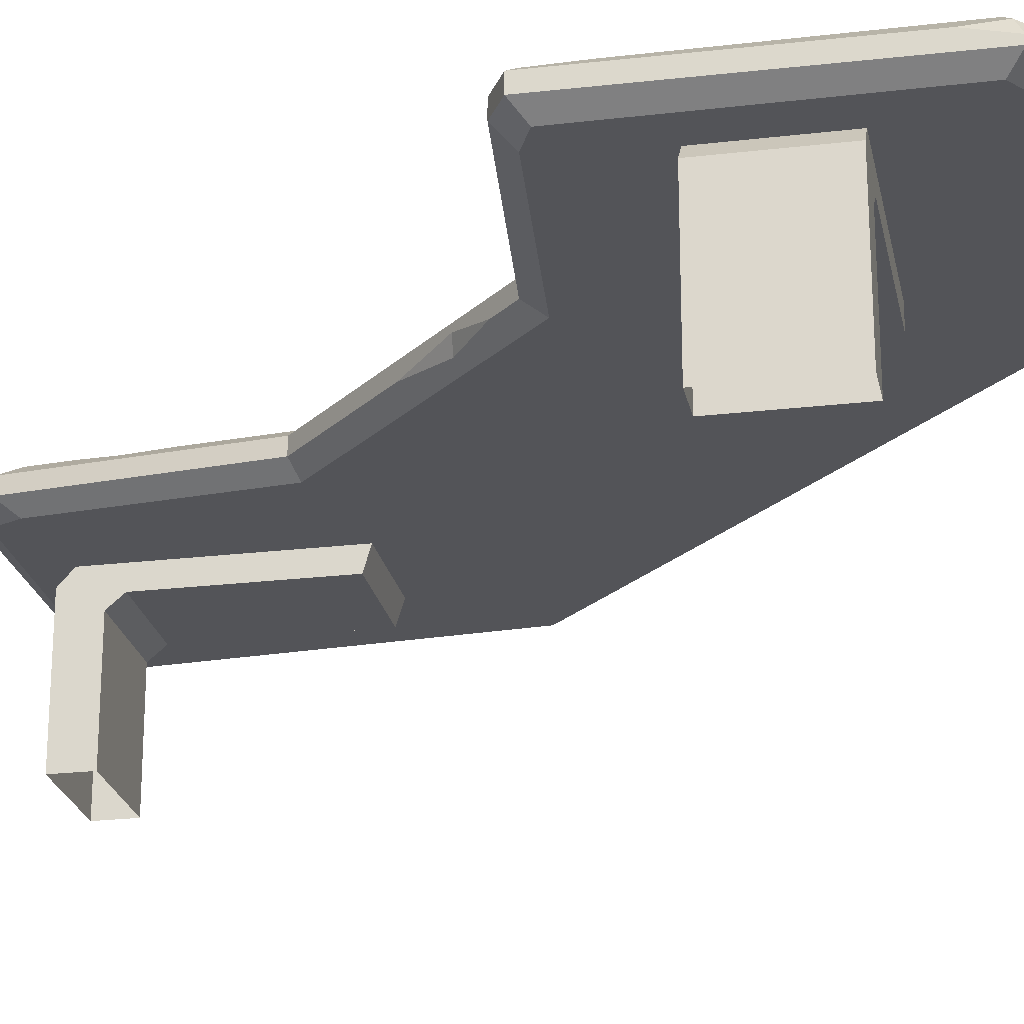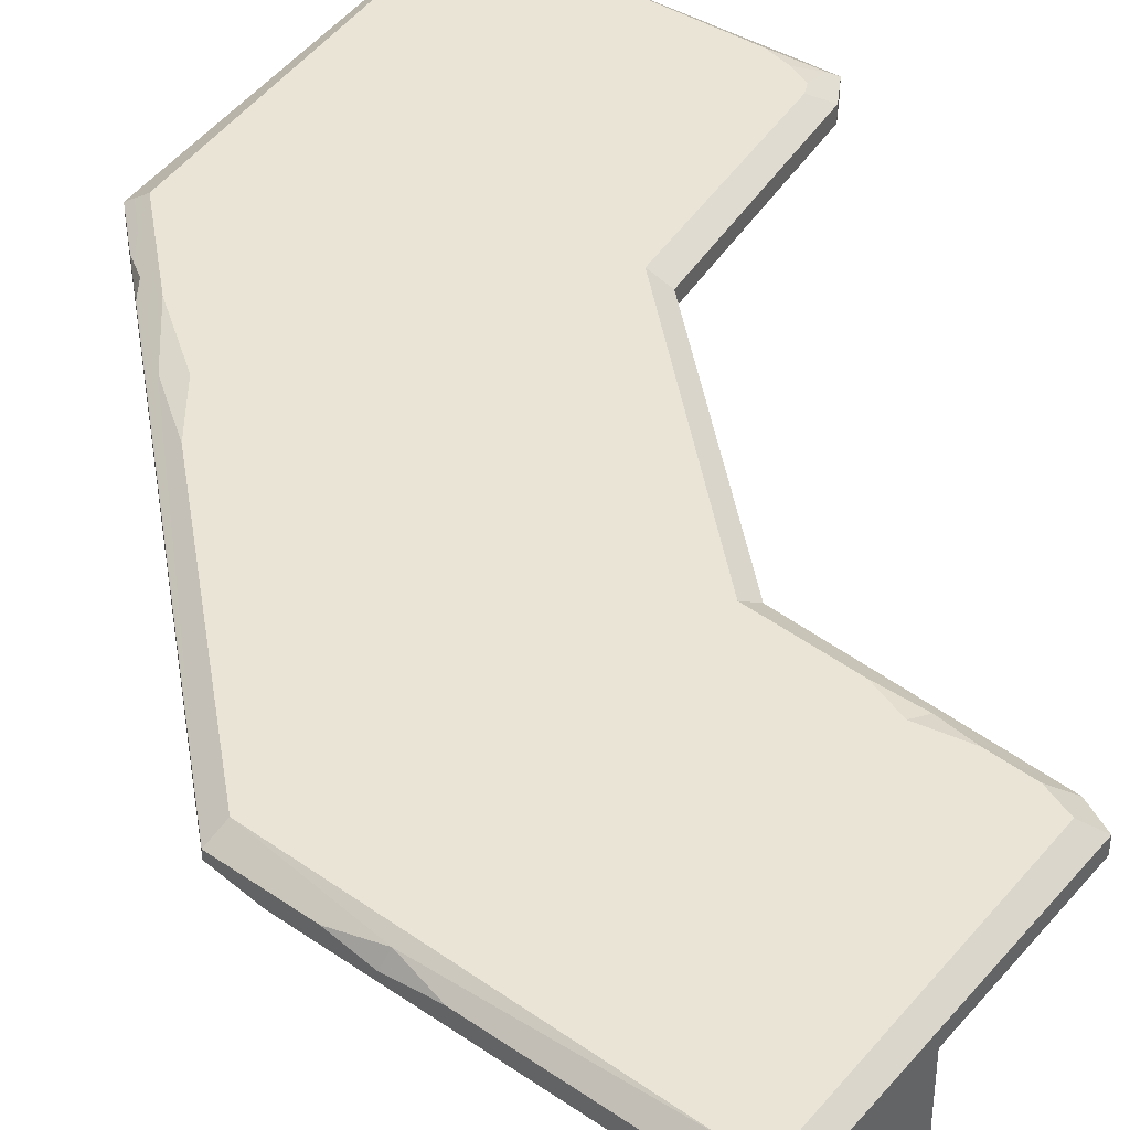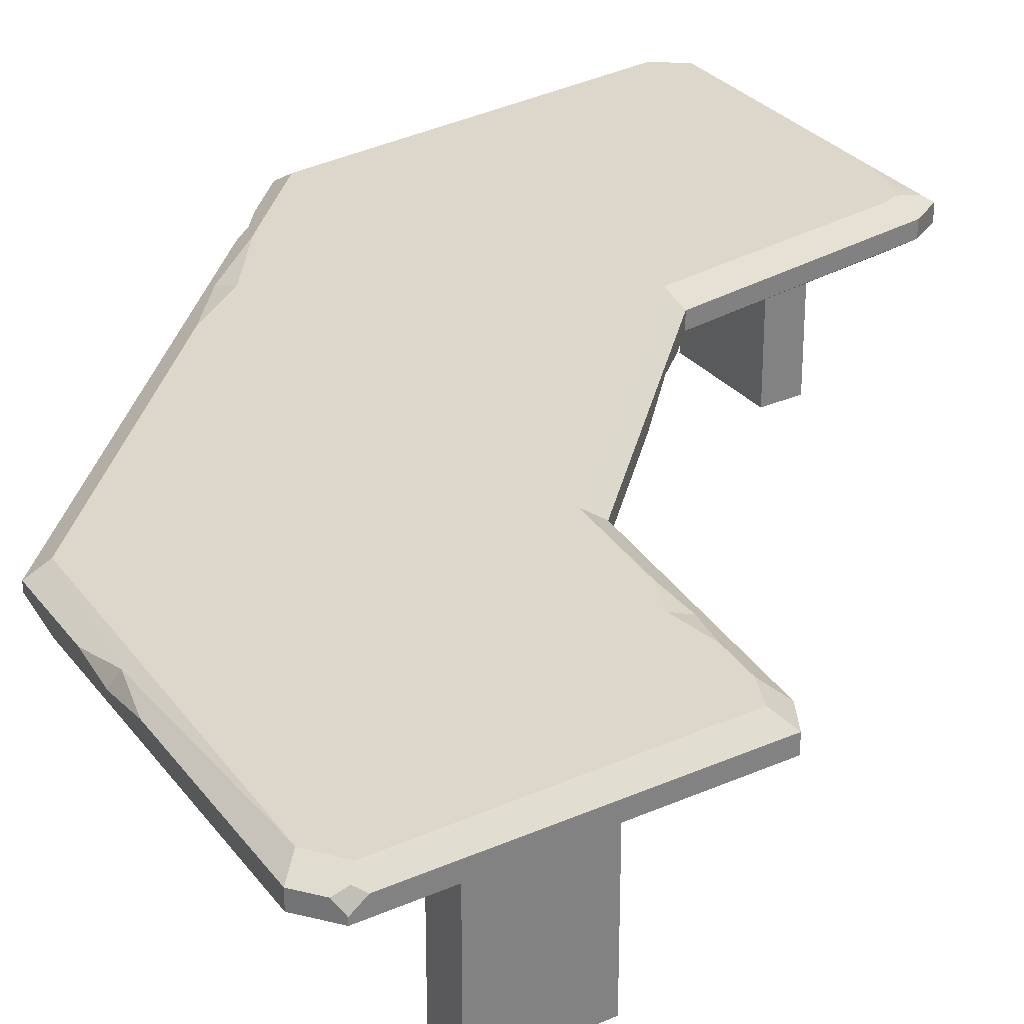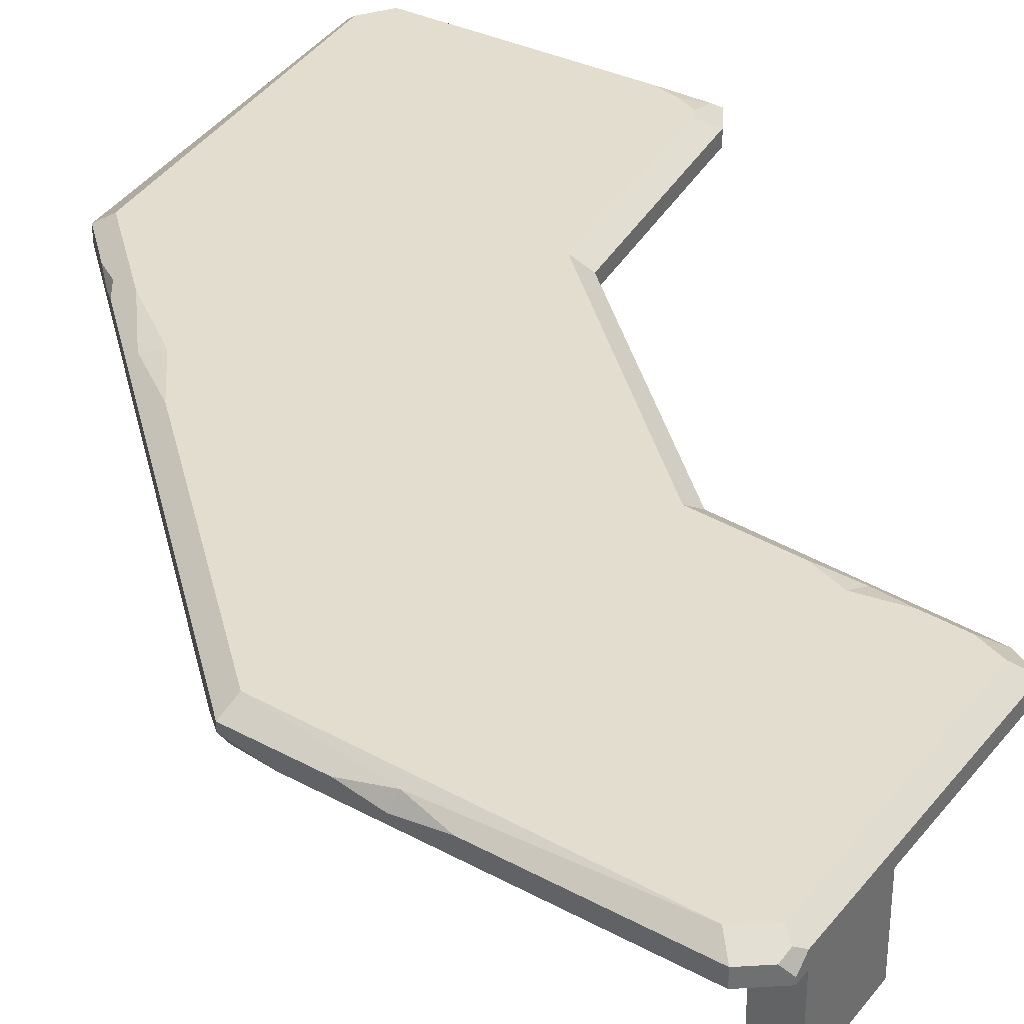
<metadata>
{"format":"obj","ext":"obj","renderer":"f3d","projection":"perspective","resolution":1024,"background":"white","views":[{"elev":-23.6,"azim":-33.8,"up":"+Y"},{"elev":42.4,"azim":171.1,"up":"+Y"},{"elev":30.5,"azim":-168.1,"up":"+Y"},{"elev":35.5,"azim":167.3,"up":"+Y"}]}
</metadata>
<code>
g Ban
v 0.3851 0.152 -0.4359
v 0.3972 0.1611 -0.3939
v 0.3973 0.1728 -0.4429
v 0.3516 0.1611 -0.4948
v 0.3851 0.152 -0.4359
v 0.3973 0.1728 -0.4429
v 0.3716 0.2048 -0.4283
v 0.03338 0.2048 -0.8224
v 0.2567 0.1956 -0.5833
v -0.06456 0.1856 0.8211
v -0.02148 0.1718 0.8635
v -0.02148 0.1611 0.8635
v 0.2697 0.1743 -0.5876
v 0.2567 0.1956 -0.5833
v 0.2217 0.1856 -0.6421
v 0.3107 0.1856 -0.5412
v 0.2567 0.1956 -0.5833
v 0.2697 0.1743 -0.5876
v 0.3713 0.2048 0.04901
v 0.3844 0.195 0.1617
v 0.3554 0.2048 0.1458
v 0.3554 0.2048 0.1458
v 0.3844 0.195 0.1617
v 0.3712 0.2048 0.2663
v 0.3968 0.1856 0.2858
v 0.3968 0.1745 0.321
v 0.39 0.1908 0.3159
v 0.39 0.1908 0.3159
v 0.3968 0.1745 0.321
v 0.3968 0.1856 0.3608
v -0.02148 0.1718 0.8635
v -0.02068 0.1955 0.8479
v 0.01098 0.1856 0.8589
v -0.06456 0.1856 0.8211
v -0.02068 0.1955 0.8479
v -0.02148 0.1718 0.8635
v -0.3301 0.1952 0.5414
v -0.3042 0.2048 0.5123
v -0.2928 0.2048 0.5439
v -0.2724 0.2048 0.5804
v -0.3301 0.1952 0.5414
v -0.2928 0.2048 0.5439
v -0.228 0.1988 -0.3937
v -0.2026 0.2048 -0.4034
v -0.1807 0.2048 -0.3496
v -0.2576 0.2048 -0.4448
v -0.2026 0.2048 -0.4034
v -0.228 0.1988 -0.3937
v -0.1158 0.1611 0.1719
v -0.1061 0.1541 0.091
v -0.1158 0.1749 0.1028
v -0.1158 0.1749 0.1028
v -0.1061 0.1541 0.091
v -0.1157 0.1611 -0.001221
v 0.06253 0.1446 0.3381
v 0.05431 0.1059 0.3464
v 0.1715 0.1059 0.4635
v 0.1798 0.1446 0.4552
v 0.1798 0.1446 0.4552
v 0.1715 0.1059 0.4635
v -0.02288 0.1059 0.6581
v -0.06475 0.1446 0.7
v -0.0821 0.1174 0.7174
v -0.04022 0.08505 0.6755
v -0.04022 -0.1071 0.6755
v -0.0821 -0.1071 0.7174
v -0.182 0.1446 0.5829
v 0.05431 0.1059 0.3464
v 0.06253 0.1446 0.3381
v -0.1401 0.1059 0.541
v -0.1575 0.08505 0.5584
v -0.1993 0.1174 0.6003
v -0.1575 -0.1071 0.5584
v -0.1993 -0.1071 0.6003
v 0.1715 0.1059 0.4635
v 0.05431 0.1059 0.3464
v -0.1401 0.1059 0.541
v -0.02288 0.1059 0.6581
v -0.04022 0.08505 0.6755
v -0.1575 0.08505 0.5584
v -0.1575 -0.1071 0.5584
v -0.04022 -0.1071 0.6755
v -0.06475 0.1446 0.7
v -0.0821 0.1174 0.7174
v -0.1993 0.1174 0.6003
v -0.182 0.1446 0.5829
v -0.1401 0.1059 0.541
v -0.1575 0.08505 0.5584
v -0.04022 0.08505 0.6755
v -0.02288 0.1059 0.6581
v 0.06296 0.1446 -0.3361
v 0.1803 0.1446 -0.4531
v 0.1721 0.1059 -0.4613
v 0.05475 0.1059 -0.3444
v 0.1803 0.1446 -0.4531
v -0.02204 0.1059 -0.6562
v 0.1721 0.1059 -0.4613
v -0.06386 0.1446 -0.6982
v -0.08118 0.1174 -0.7156
v -0.03937 0.08505 -0.6736
v -0.03937 -0.1071 -0.6736
v -0.08118 -0.1071 -0.7156
v -0.1812 0.1446 -0.5812
v 0.06296 0.1446 -0.3361
v 0.05475 0.1059 -0.3444
v -0.1394 0.1059 -0.5393
v -0.1568 0.08505 -0.5567
v -0.1986 0.1174 -0.5986
v -0.1986 -0.1071 -0.5986
v -0.1568 -0.1071 -0.5567
v 0.1721 0.1059 -0.4613
v -0.02204 0.1059 -0.6562
v -0.1394 0.1059 -0.5393
v 0.05475 0.1059 -0.3444
v -0.03937 0.08505 -0.6736
v -0.03937 -0.1071 -0.6736
v -0.1568 -0.1071 -0.5567
v -0.1568 0.08505 -0.5567
v -0.06386 0.1446 -0.6982
v -0.1812 0.1446 -0.5812
v -0.1986 0.1174 -0.5986
v -0.08118 0.1174 -0.7156
v -0.1394 0.1059 -0.5393
v -0.02204 0.1059 -0.6562
v -0.03937 0.08505 -0.6736
v -0.1568 0.08505 -0.5567
v -0.3326 0.1611 -0.4961
v -0.3455 0.1611 -0.5428
v -0.3455 0.1856 -0.5428
v -0.3326 0.1856 -0.4961
v -0.3332 0.1856 0.4976
v -0.3462 0.1856 0.5443
v -0.3462 0.1611 0.5443
v -0.3332 0.1611 0.4976
v -0.08934 0.142 -0.2367
v 0.3711 0.142 0.4307
v 0.3716 0.142 -0.4283
v -0.08964 0.142 0.2385
v -0.2975 0.142 0.4948
v 0.03234 0.142 0.8244
v 0.3711 0.142 0.4307
v -0.1155 0.1856 -0.2229
v -0.1155 0.1611 -0.2229
v -0.3326 0.1611 -0.4961
v -0.3326 0.1856 -0.4961
v -0.0332 0.2048 -0.2399
v -0.2456 0.2048 -0.5121
v 0.01852 0.2048 -0.7698
v 0.3237 0.2048 -0.4149
v -0.03643 0.2048 0.2436
v 0.3215 0.2048 0.416
v 0.01996 0.2048 0.7686
v -0.2449 0.2048 0.512
v -0.02325 0.2048 0.7734
v -0.2535 0.2048 0.547
v 0.03338 0.142 -0.8224
v -0.2968 0.142 -0.4933
v -0.08934 0.142 -0.2367
v 0.3716 0.142 -0.4283
v -0.3332 0.1611 0.4976
v -0.1158 0.1611 0.2246
v -0.1158 0.1856 0.2246
v -0.3332 0.1856 0.4976
v 0.03234 0.142 0.8244
v -0.2975 0.142 0.4948
v -0.3142 0.142 0.5385
v -0.01992 0.142 0.8333
v 0.3967 0.1856 0.4453
v 0.3967 0.1611 0.4453
v 0.03416 0.1611 0.8557
v 0.03416 0.1856 0.8557
v -0.2968 0.142 -0.4933
v -0.3135 0.142 -0.537
v -0.3455 0.1611 -0.5428
v -0.3326 0.1611 -0.4961
v -0.3455 0.1856 -0.5428
v -0.3135 0.2048 -0.537
v -0.2968 0.2048 -0.4933
v -0.3326 0.1856 -0.4961
v -0.3332 0.1856 0.4976
v -0.2975 0.2048 0.4948
v -0.3042 0.2048 0.5123
v -0.3462 0.1856 0.5443
v -0.3301 0.1952 0.5414
v -0.3462 0.1611 0.5443
v -0.3142 0.142 0.5385
v -0.2975 0.142 0.4948
v -0.3332 0.1611 0.4976
v 0.3973 0.1856 -0.4429
v 0.3713 0.2048 0.04901
v 0.3716 0.2048 -0.4283
v 0.3844 0.195 0.1617
v 0.39 0.1908 0.3159
v 0.3968 0.1856 0.2858
v 0.3711 0.2048 0.4307
v 0.3712 0.2048 0.2663
v 0.3968 0.1856 0.3608
v 0.3967 0.1856 0.4453
v -0.08964 0.142 0.2385
v -0.1158 0.1611 0.1719
v -0.1158 0.1611 0.2246
v -0.1061 0.1541 0.091
v -0.08934 0.142 -0.2367
v -0.1155 0.1611 -0.2229
v -0.1157 0.1611 -0.001221
v -0.08934 0.2048 -0.2367
v -0.08964 0.2048 0.2385
v -0.1158 0.1856 0.2246
v -0.1155 0.1856 -0.2229
v -0.08934 0.142 -0.2367
v -0.2968 0.142 -0.4933
v -0.3326 0.1611 -0.4961
v -0.1155 0.1611 -0.2229
v -0.1155 0.1856 -0.2229
v -0.1807 0.2048 -0.3496
v -0.08934 0.2048 -0.2367
v -0.228 0.1988 -0.3937
v -0.3326 0.1856 -0.4961
v -0.2968 0.2048 -0.4933
v -0.2576 0.2048 -0.4448
v -0.2975 0.142 0.4948
v -0.08964 0.142 0.2385
v -0.1158 0.1611 0.2246
v -0.3332 0.1611 0.4976
v -0.08964 0.2048 0.2385
v -0.2975 0.2048 0.4948
v -0.3332 0.1856 0.4976
v -0.1158 0.1856 0.2246
v 0.3711 0.142 0.4307
v 0.03234 0.142 0.8244
v 0.03416 0.1611 0.8557
v 0.3967 0.1611 0.4453
v 0.03234 0.2048 0.8244
v 0.3711 0.2048 0.4307
v 0.3967 0.1856 0.4453
v 0.03416 0.1856 0.8557
v -0.3455 0.1611 -0.5428
v -0.3135 0.142 -0.537
v -0.01886 0.142 -0.8315
v -0.02039 0.1611 -0.8616
v -0.3455 0.1611 -0.5428
v -0.02039 0.1611 -0.8616
v -0.02039 0.17 -0.8616
v -0.03498 0.1856 -0.8473
v -0.3455 0.1856 -0.5428
v -0.3462 0.1856 0.5443
v -0.3301 0.1952 0.5414
v -0.2724 0.2048 0.5804
v -0.06456 0.1856 0.8211
v -0.01992 0.2048 0.8333
v -0.02068 0.1955 0.8479
v -0.02148 0.1611 0.8635
v -0.3462 0.1611 0.5443
v -0.06456 0.1856 0.8211
v -0.3462 0.1856 0.5443
v -0.02148 0.1611 0.8635
v -0.01992 0.142 0.8333
v -0.3142 0.142 0.5385
v -0.3462 0.1611 0.5443
v -0.02039 0.1611 -0.8616
v -0.01886 0.142 -0.8315
v 0.03338 0.142 -0.8224
v 0.03525 0.1611 -0.8537
v -0.01976 0.1935 -0.8491
v -0.02039 0.17 -0.8616
v -0.004881 0.1856 -0.8594
v -0.03498 0.1856 -0.8473
v -0.01976 0.1935 -0.8491
v -0.004881 0.1856 -0.8594
v 0.03525 0.1856 -0.8537
v 0.03338 0.2048 -0.8224
v -0.01886 0.2048 -0.8315
v -0.01992 0.2048 0.8333
v 0.03234 0.2048 0.8244
v 0.03416 0.1856 0.8557
v -0.02068 0.1955 0.8479
v 0.01098 0.1856 0.8589
v 0.01098 0.1856 0.8589
v 0.03416 0.1856 0.8557
v 0.03416 0.1611 0.8557
v -0.02148 0.1611 0.8635
v -0.02148 0.1718 0.8635
v 0.03234 0.142 0.8244
v -0.01992 0.142 0.8333
v -0.02148 0.1611 0.8635
v 0.03416 0.1611 0.8557
v -0.01886 0.142 -0.8315
v -0.3135 0.142 -0.537
v -0.2968 0.142 -0.4933
v 0.03338 0.142 -0.8224
v 0.03338 0.2048 -0.8224
v 0.3716 0.2048 -0.4283
v 0.3452 0.2048 -0.4238
v 0.02561 0.2048 -0.7911
v 0.3716 0.2048 -0.4283
v 0.3554 0.2048 0.1458
v 0.3713 0.2048 0.04901
v 0.3446 0.2048 0.4262
v 0.3712 0.2048 0.2663
v 0.3711 0.2048 0.4307
v 0.3215 0.2048 0.416
v 0.3237 0.2048 -0.4149
v 0.01996 0.2048 0.7686
v 0.02561 0.2048 -0.7911
v 0.02815 0.2048 0.7898
v -0.02325 0.2048 0.7734
v 0.01852 0.2048 -0.7698
v -0.02651 0.2048 0.793
v 0.03234 0.2048 0.8244
v -0.2535 0.2048 0.547
v -0.01992 0.2048 0.8333
v -0.2768 0.2048 0.5479
v -0.2449 0.2048 0.512
v -0.2655 0.2048 0.5041
v -0.03643 0.2048 0.2436
v -0.3042 0.2048 0.5123
v -0.2928 0.2048 0.5439
v -0.2975 0.2048 0.4948
v -0.05463 0.2048 0.232
v -0.0332 0.2048 -0.2399
v -0.08964 0.2048 0.2385
v -0.05433 0.2048 -0.2301
v -0.08934 0.2048 -0.2367
v -0.2456 0.2048 -0.5121
v -0.2026 0.2048 -0.4034
v -0.1807 0.2048 -0.3496
v -0.2684 0.2048 -0.5059
v -0.2576 0.2048 -0.4448
v -0.2968 0.2048 -0.4933
v -0.2495 0.2048 -0.5459
v -0.2766 0.2048 -0.5458
v -0.3135 0.2048 -0.537
v -0.01978 0.2048 -0.7699
v -0.02499 0.2048 -0.7917
v -0.01886 0.2048 -0.8315
v 0.03338 0.2048 -0.8224
v -0.3135 0.2048 -0.537
v -0.02499 0.2048 -0.7917
v -0.01886 0.2048 -0.8315
v 0.3711 0.2048 0.4307
v 0.02815 0.2048 0.7898
v 0.3446 0.2048 0.4262
v 0.03525 0.1611 -0.8537
v 0.3516 0.1611 -0.4948
v 0.3973 0.1728 -0.4429
v 0.2697 0.1743 -0.5876
v 0.3973 0.1856 -0.4429
v 0.3107 0.1856 -0.5412
v 0.2217 0.1856 -0.6421
v 0.03525 0.1856 -0.8537
v 0.3516 0.1611 -0.4948
v 0.03525 0.1611 -0.8537
v 0.03338 0.142 -0.8224
v 0.3716 0.142 -0.4283
v 0.3851 0.152 -0.4359
v 0.3972 0.1611 -0.3939
v 0.3851 0.152 -0.4359
v 0.3716 0.142 -0.4283
v 0.3711 0.142 0.4307
v 0.3967 0.1611 0.4453
v 0.3968 0.1745 0.321
v 0.3968 0.1856 0.2858
v 0.3973 0.1856 -0.4429
v 0.3973 0.1728 -0.4429
v 0.3972 0.1611 -0.3939
v 0.3967 0.1611 0.4453
v 0.3967 0.1856 0.4453
v 0.3968 0.1856 0.3608
v 0.2567 0.1956 -0.5833
v 0.03338 0.2048 -0.8224
v 0.03525 0.1856 -0.8537
v 0.2217 0.1856 -0.6421
v 0.3716 0.2048 -0.4283
v 0.2567 0.1956 -0.5833
v 0.3107 0.1856 -0.5412
v 0.3973 0.1856 -0.4429
v -0.1158 0.1856 0.2246
v -0.1158 0.1611 0.2246
v -0.1158 0.1611 0.1719
v -0.1158 0.1749 0.1028
v -0.1155 0.1856 -0.2229
v -0.1157 0.1611 -0.001221
v -0.1155 0.1611 -0.2229
v -0.03498 0.1856 -0.8473
v -0.01976 0.1935 -0.8491
v -0.01886 0.2048 -0.8315
v -0.3455 0.1856 -0.5428
v -0.3135 0.2048 -0.537
v -0.02039 0.1611 -0.8616
v 0.03525 0.1611 -0.8537
v 0.03525 0.1856 -0.8537
v -0.004881 0.1856 -0.8594
v -0.02039 0.17 -0.8616
v -0.1993 -0.1071 0.6003
v -0.1993 0.1174 0.6003
v -0.0821 0.1174 0.7174
v -0.0821 -0.1071 0.7174
v -0.08118 -0.1071 -0.7156
v -0.08118 0.1174 -0.7156
v -0.1986 0.1174 -0.5986
v -0.1986 -0.1071 -0.5986
v -0.02651 0.2048 0.793
v -0.2724 0.2048 0.5804
v -0.2768 0.2048 0.5479
g Ban_0
f 3 2 1
f 6 5 4
f 9 8 7
f 12 11 10
f 15 14 13
f 18 17 16
f 21 20 19
f 24 23 22
f 27 26 25
f 30 29 28
f 33 32 31
f 36 35 34
f 39 38 37
f 42 41 40
f 45 44 43
f 48 47 46
f 51 50 49
f 54 53 52
f 57 56 55
f 58 57 55
f 61 60 59
f 62 61 59
f 62 63 61
f 63 64 61
f 65 64 63
f 66 65 63
f 69 68 67
f 68 70 67
f 70 71 67
f 71 72 67
f 72 71 73
f 74 72 73
f 77 76 75
f 78 77 75
f 81 80 79
f 82 81 79
f 85 84 83
f 86 85 83
f 89 88 87
f 90 89 87
f 93 92 91
f 94 93 91
f 97 96 95
f 96 98 95
f 99 98 96
f 100 99 96
f 100 101 99
f 101 102 99
f 105 104 103
f 106 105 103
f 107 106 103
f 108 107 103
f 107 108 109
f 110 107 109
f 113 112 111
f 114 113 111
f 117 116 115
f 118 117 115
f 121 120 119
f 122 121 119
f 125 124 123
f 126 125 123
f 129 128 127
f 130 129 127
f 133 132 131
f 134 133 131
f 137 136 135
f 136 138 135
f 140 139 138
f 141 140 138
f 144 143 142
f 145 144 142
f 148 147 146
f 149 148 146
f 149 146 150
f 151 149 150
f 151 150 152
f 150 153 152
f 152 153 154
f 153 155 154
f 158 157 156
f 159 158 156
f 162 161 160
f 163 162 160
f 166 165 164
f 167 166 164
f 170 169 168
f 171 170 168
f 174 173 172
f 175 174 172
f 178 177 176
f 179 178 176
f 182 181 180
f 180 183 182
f 183 184 182
f 187 186 185
f 188 187 185
f 191 190 189
f 190 192 189
f 189 192 193
f 194 189 193
f 193 192 195
f 192 196 195
f 197 193 195
f 198 197 195
f 201 200 199
f 200 202 199
f 202 203 199
f 204 203 202
f 205 204 202
f 208 207 206
f 209 208 206
f 212 211 210
f 213 212 210
f 216 215 214
f 215 217 214
f 214 217 218
f 218 217 219
f 217 220 219
f 223 222 221
f 224 223 221
f 227 226 225
f 228 227 225
f 231 230 229
f 232 231 229
f 235 234 233
f 236 235 233
f 239 238 237
f 240 239 237
f 243 242 241
f 241 244 243
f 241 245 244
f 248 247 246
f 246 249 248
f 249 250 248
f 249 251 250
f 254 253 252
f 254 255 253
f 258 257 256
f 259 258 256
f 262 261 260
f 263 262 260
f 266 265 264
f 264 265 267
f 270 269 268
f 268 271 270
f 268 272 271
f 275 274 273
f 273 276 275
f 276 277 275
f 280 279 278
f 278 281 280
f 278 282 281
f 285 284 283
f 286 285 283
f 289 288 287
f 290 289 287
f 293 292 291
f 294 293 291
f 293 296 295
f 296 297 295
f 298 296 293
f 299 296 298
f 300 299 298
f 301 298 293
f 302 301 293
f 301 303 298
f 302 293 304
f 303 305 298
f 303 306 305
f 307 302 304
f 306 308 305
f 305 308 309
f 306 310 308
f 308 311 309
f 310 312 308
f 310 313 312
f 313 314 312
f 313 315 314
f 316 312 314
f 316 317 312
f 314 318 316
f 315 319 314
f 314 319 318
f 315 320 319
f 319 321 318
f 320 322 319
f 319 322 321
f 322 323 321
f 320 324 322
f 322 325 323
f 325 326 323
f 327 325 322
f 324 327 322
f 328 325 327
f 329 328 327
f 324 330 327
f 330 324 307
f 327 331 329
f 330 331 327
f 331 332 329
f 333 330 307
f 330 333 331
f 333 307 334
f 333 334 331
f 307 304 334
f 334 304 335
f 304 336 335
f 331 338 337
f 338 339 337
f 342 341 340
f 341 309 340
f 345 344 343
f 346 345 343
f 347 345 346
f 348 347 346
f 349 346 343
f 350 349 343
f 353 352 351
f 351 354 353
f 351 355 354
f 358 357 356
f 356 359 358
f 356 360 359
f 363 362 361
f 364 363 361
f 361 365 364
f 366 365 361
f 367 366 361
f 368 367 361
f 371 370 369
f 372 371 369
f 375 374 373
f 376 375 373
f 379 378 377
f 380 379 377
f 381 380 377
f 382 380 381
f 383 382 381
f 386 385 384
f 384 387 386
f 387 388 386
f 391 390 389
f 389 392 391
f 389 393 392
f 396 395 394
f 397 396 394
f 400 399 398
f 401 400 398
f 403 311 402
f 403 402 404
f 404 317 403

</code>
